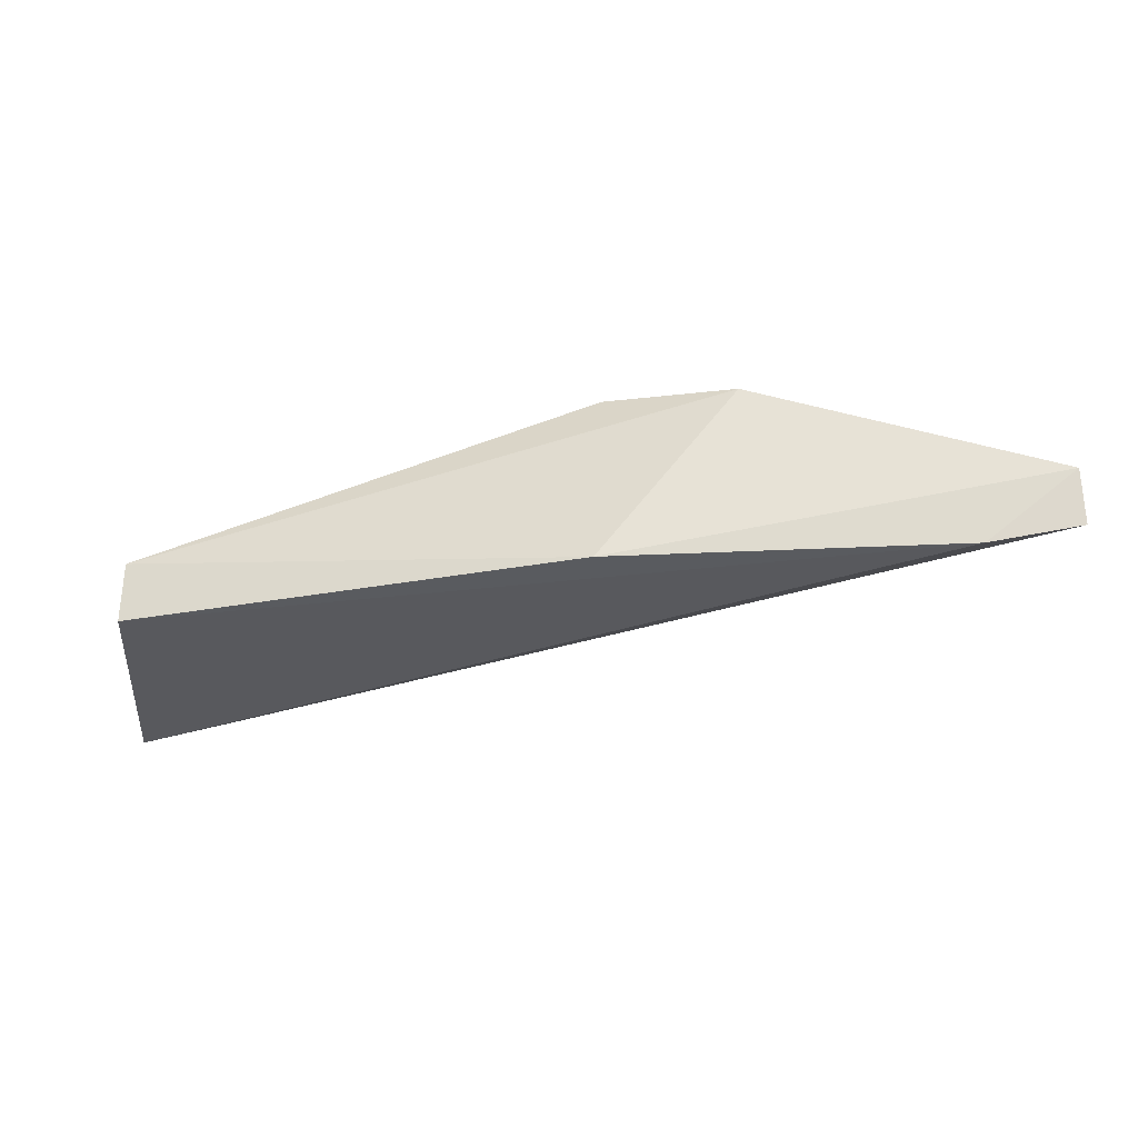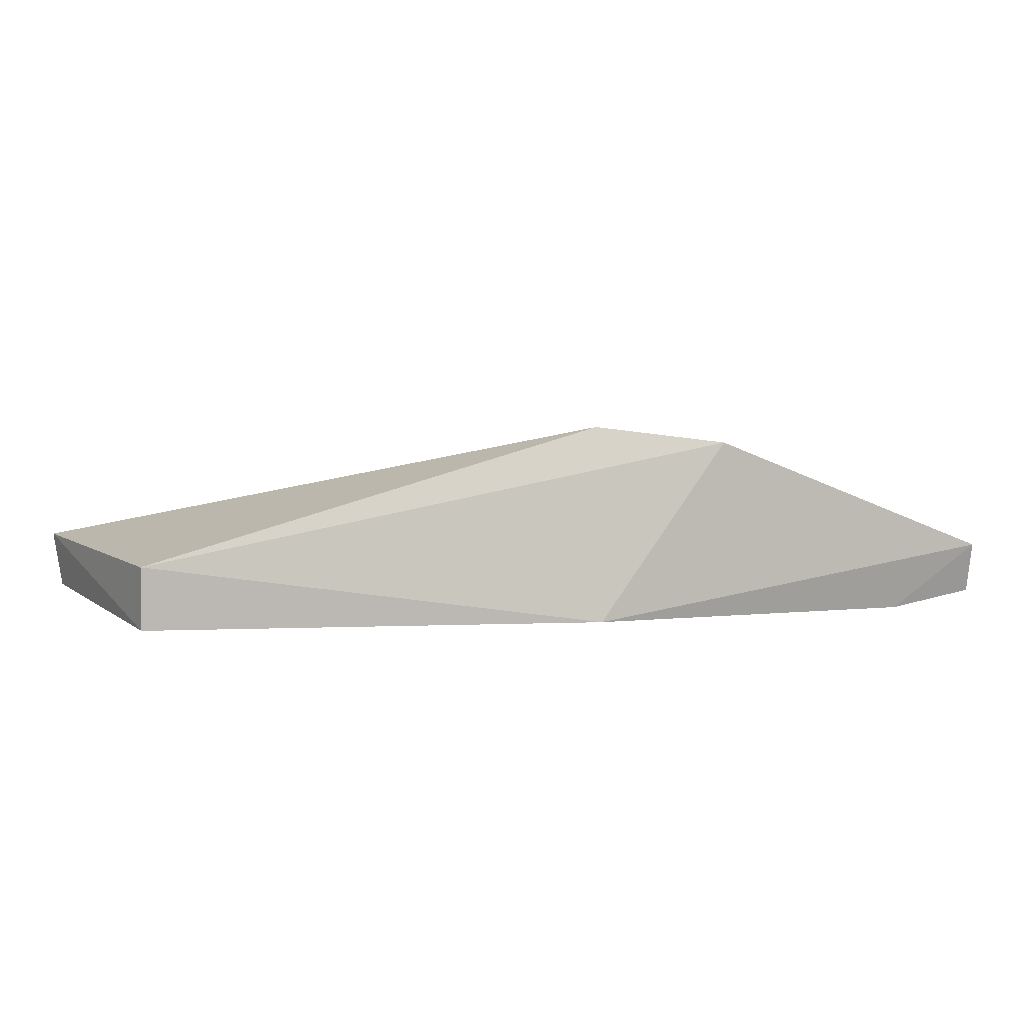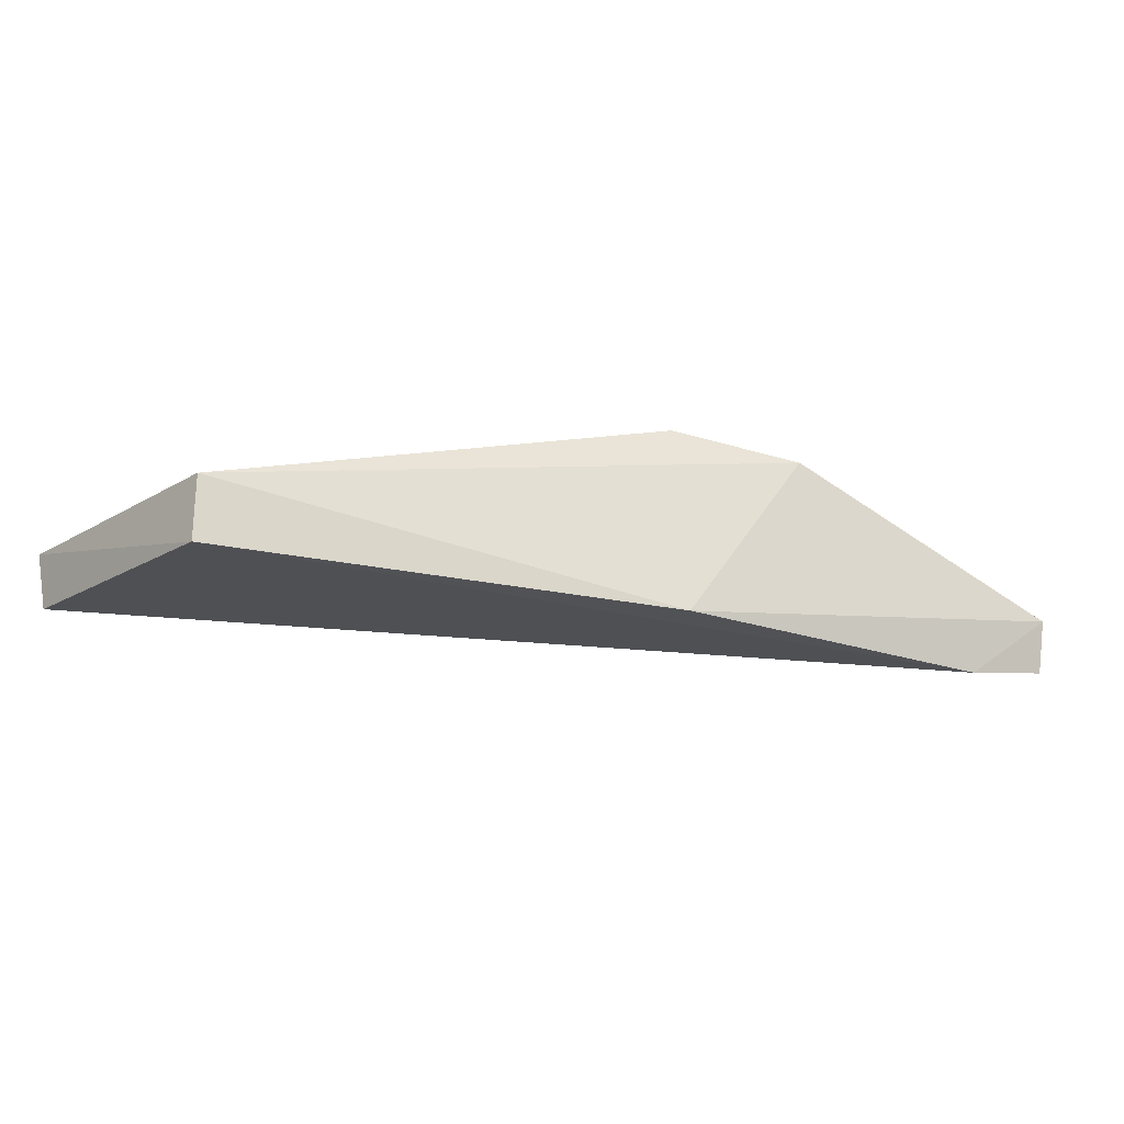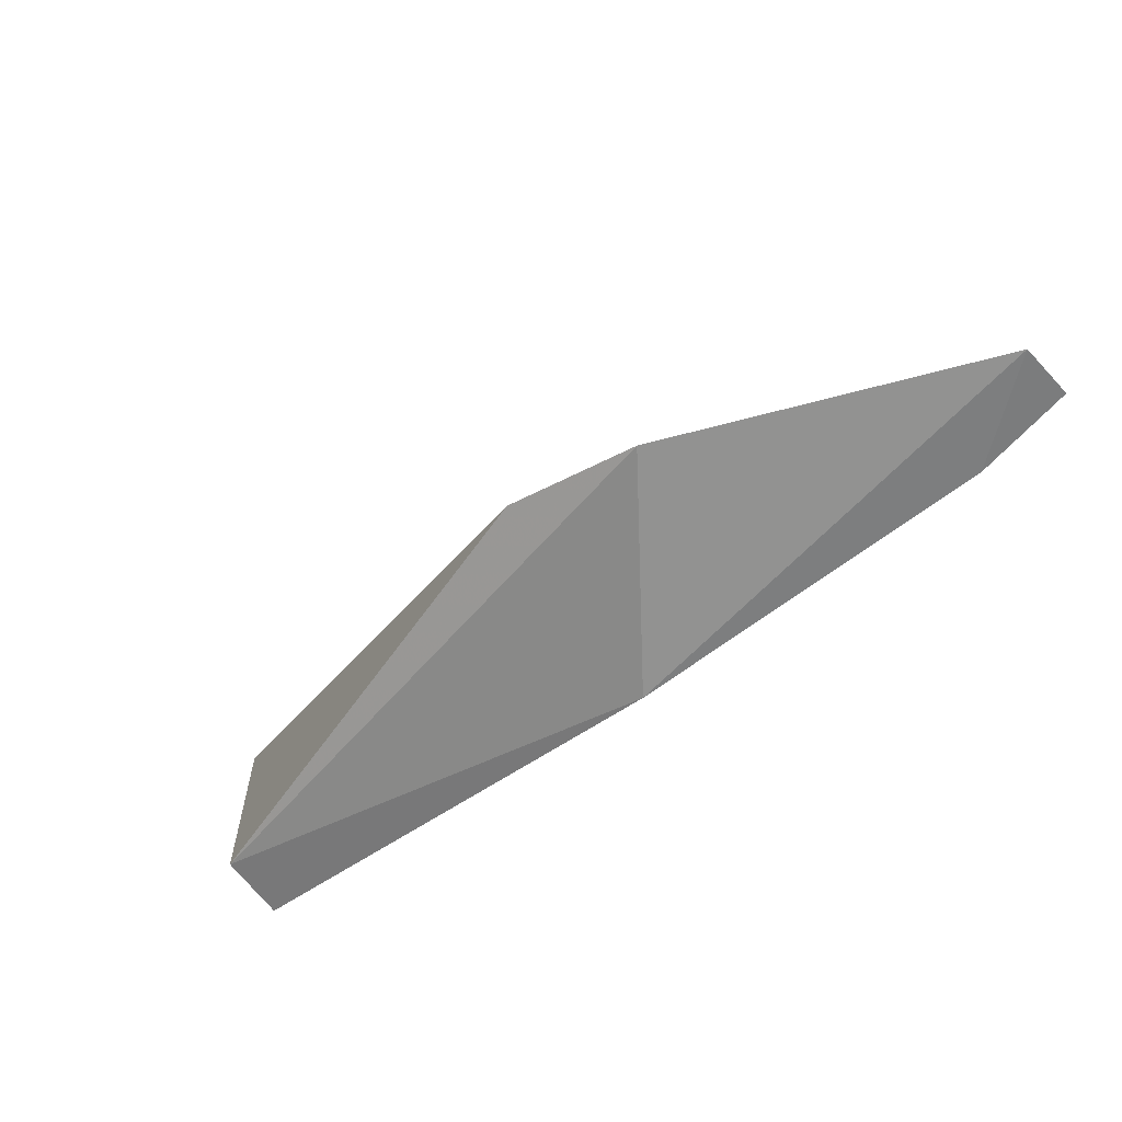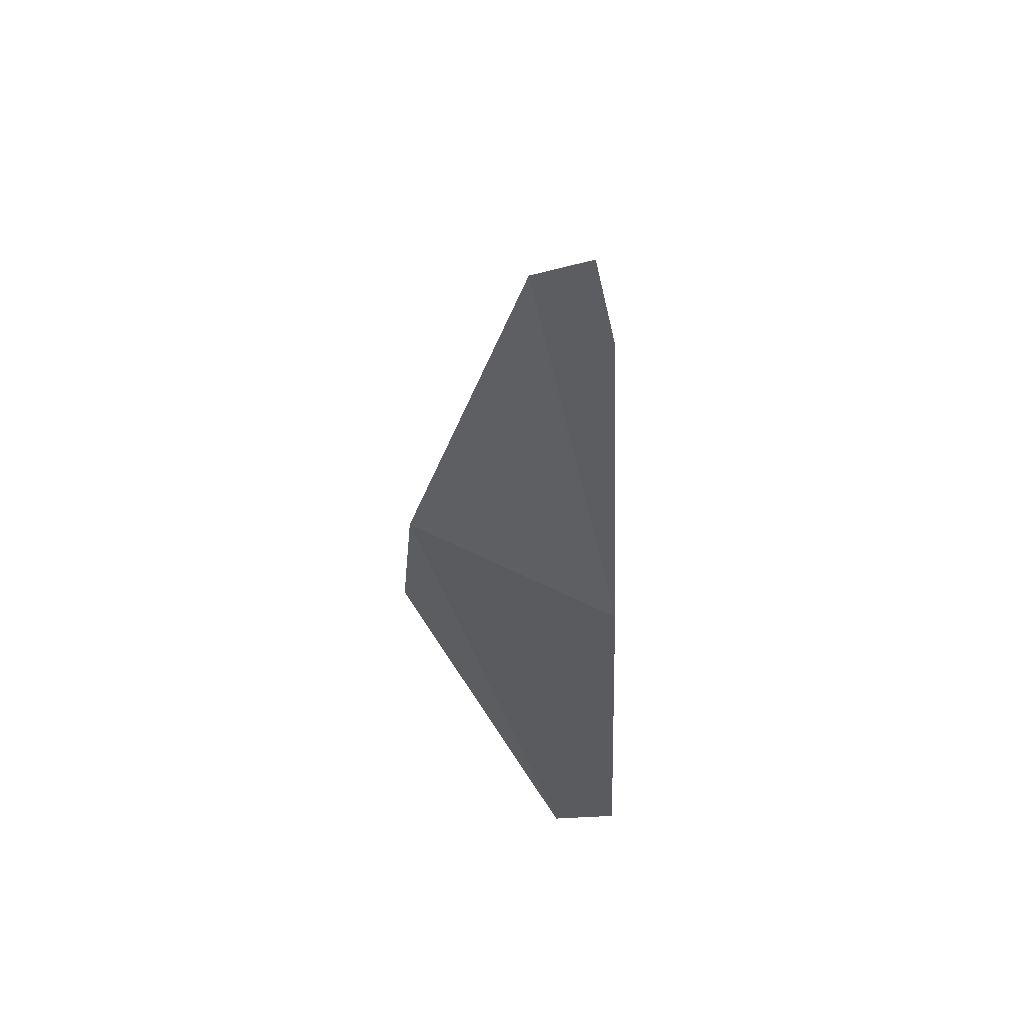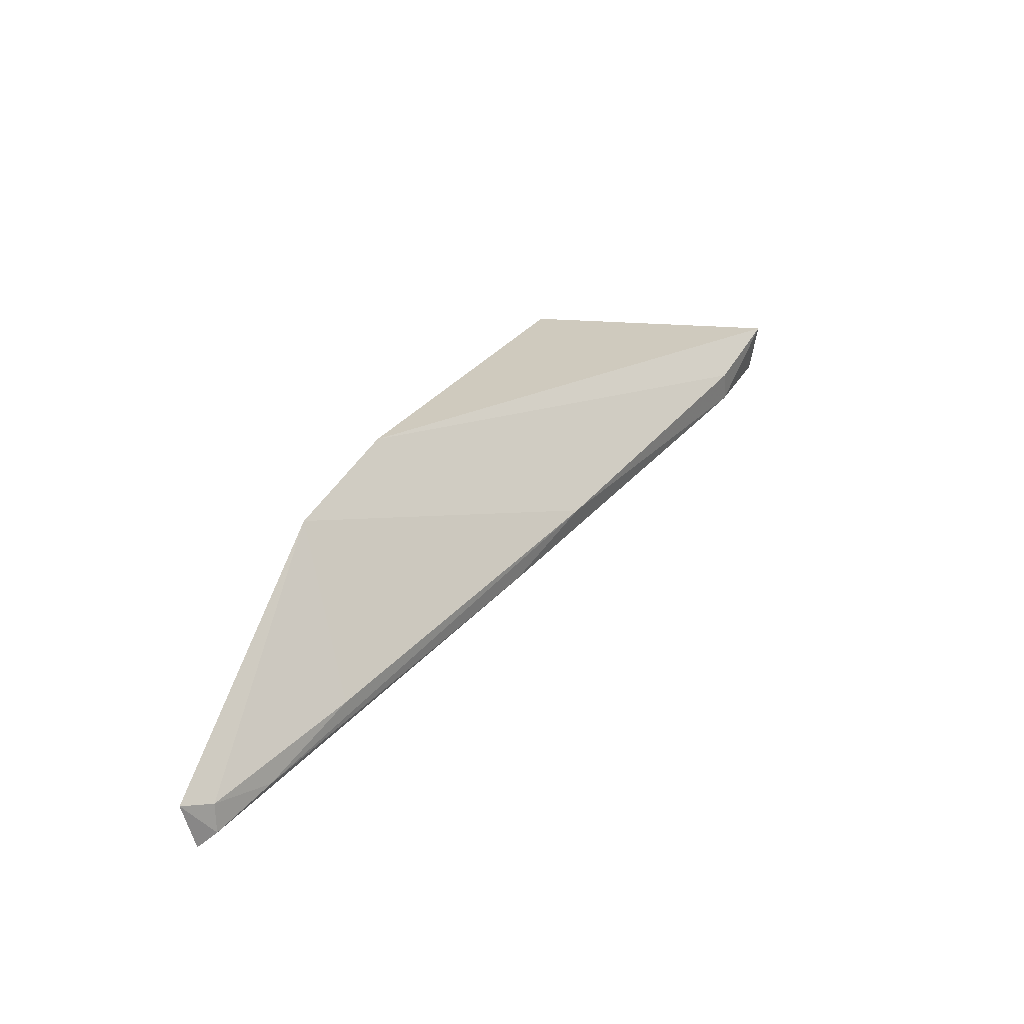
<metadata>
{"format":"obj","ext":"obj","renderer":"f3d","projection":"perspective","resolution":1024,"background":"white","views":[{"elev":-32.4,"azim":-3.4,"up":"+Z"},{"elev":6.3,"azim":-28.1,"up":"+Z"},{"elev":-20.9,"azim":-39.0,"up":"+Z"},{"elev":-72.8,"azim":39.0,"up":"+Y"},{"elev":-50.6,"azim":92.8,"up":"+Y"},{"elev":39.6,"azim":99.0,"up":"+Z"}]}
</metadata>
<code>
v 0.006367 -0.05193 0.007126
v -0.005329 -0.04581 0.007386
v 0.01003 -0.06046 0.01306
v -0.008576 -0.05584 0.007687
v -0.008583 -0.05578 0.005078
v 0.009564 -0.06182 0.004884
v 0.01519 -0.06254 0.01236
v 0.02723 -0.06488 0.007477
v 0.02019 -0.0599 0.006955
v -0.005268 -0.04572 0.00602
v 0.02368 -0.06384 0.004735
v -0.008933 -0.04462 0.005554
v -0.009213 -0.04434 0.007856
v 0.02645 -0.06376 0.006955
v 0.02687 -0.06365 0.005722
v 0.02431 -0.0621 0.006054
v 0.02739 -0.06436 0.005321
v 0.01038 -0.05415 0.006054
f 1 2 3
f 4 5 6
f 7 1 3
f 7 6 8
f 7 4 6
f 7 3 4
f 9 1 7
f 10 2 1
f 11 8 6
f 11 6 5
f 11 5 12
f 13 4 3
f 13 3 2
f 13 12 5
f 13 5 4
f 13 10 12
f 13 2 10
f 14 8 15
f 14 9 7
f 14 7 8
f 16 1 9
f 16 14 15
f 16 9 14
f 17 12 10
f 17 11 12
f 17 15 8
f 17 8 11
f 18 10 1
f 18 1 16
f 18 16 15
f 18 17 10
f 18 15 17

</code>
